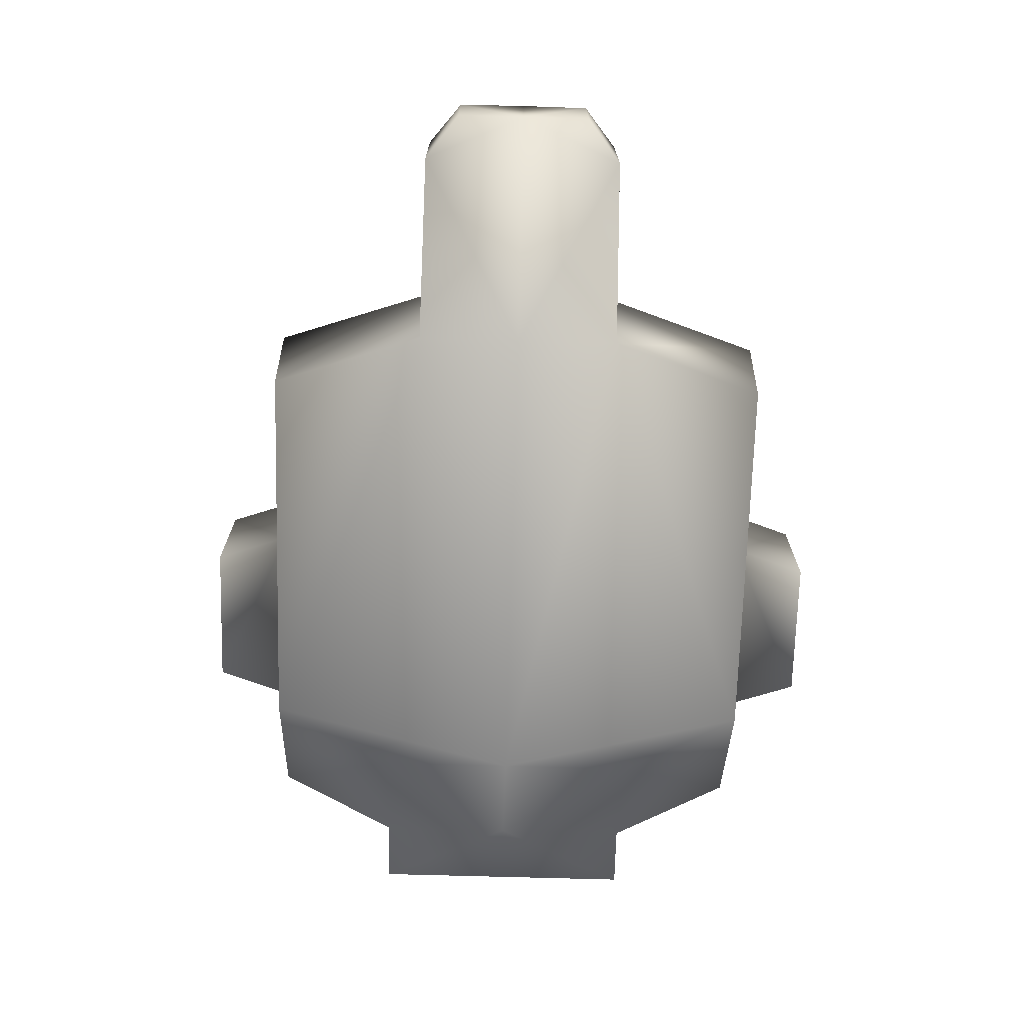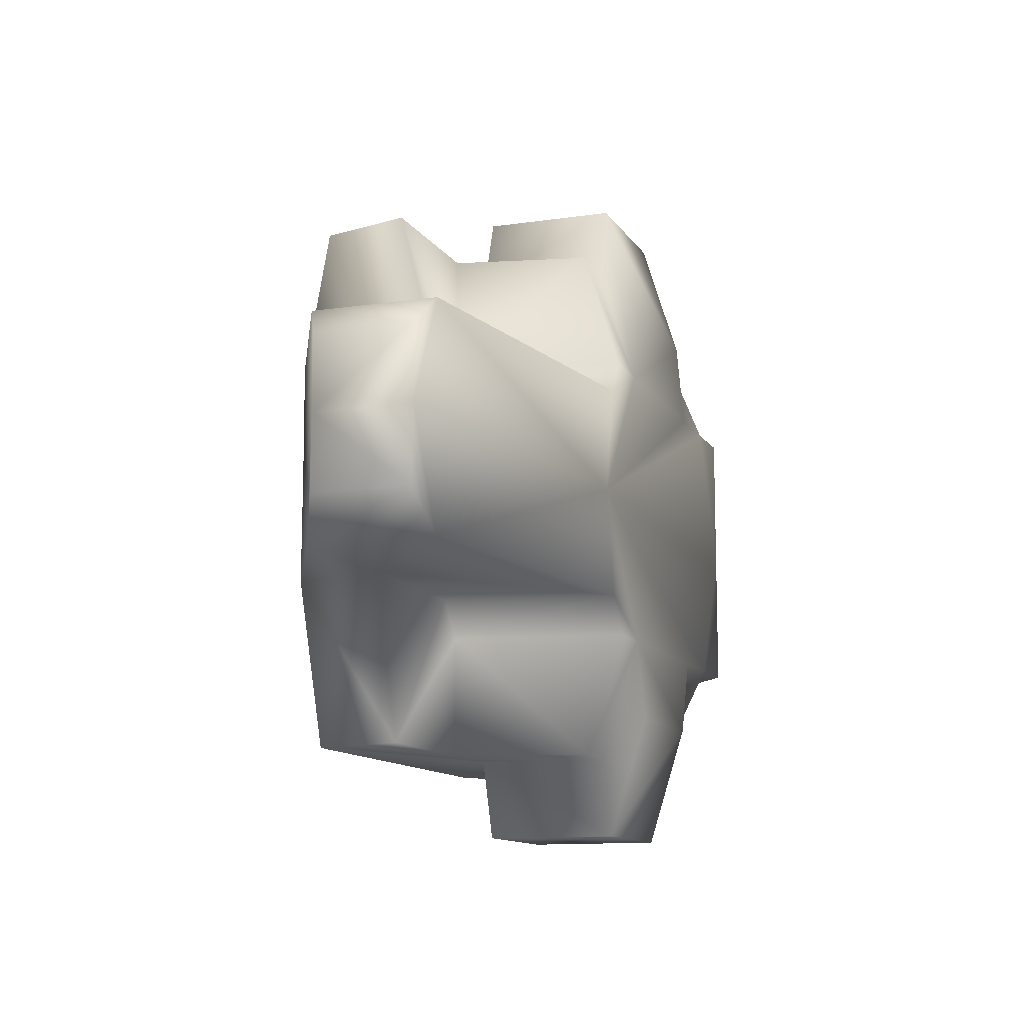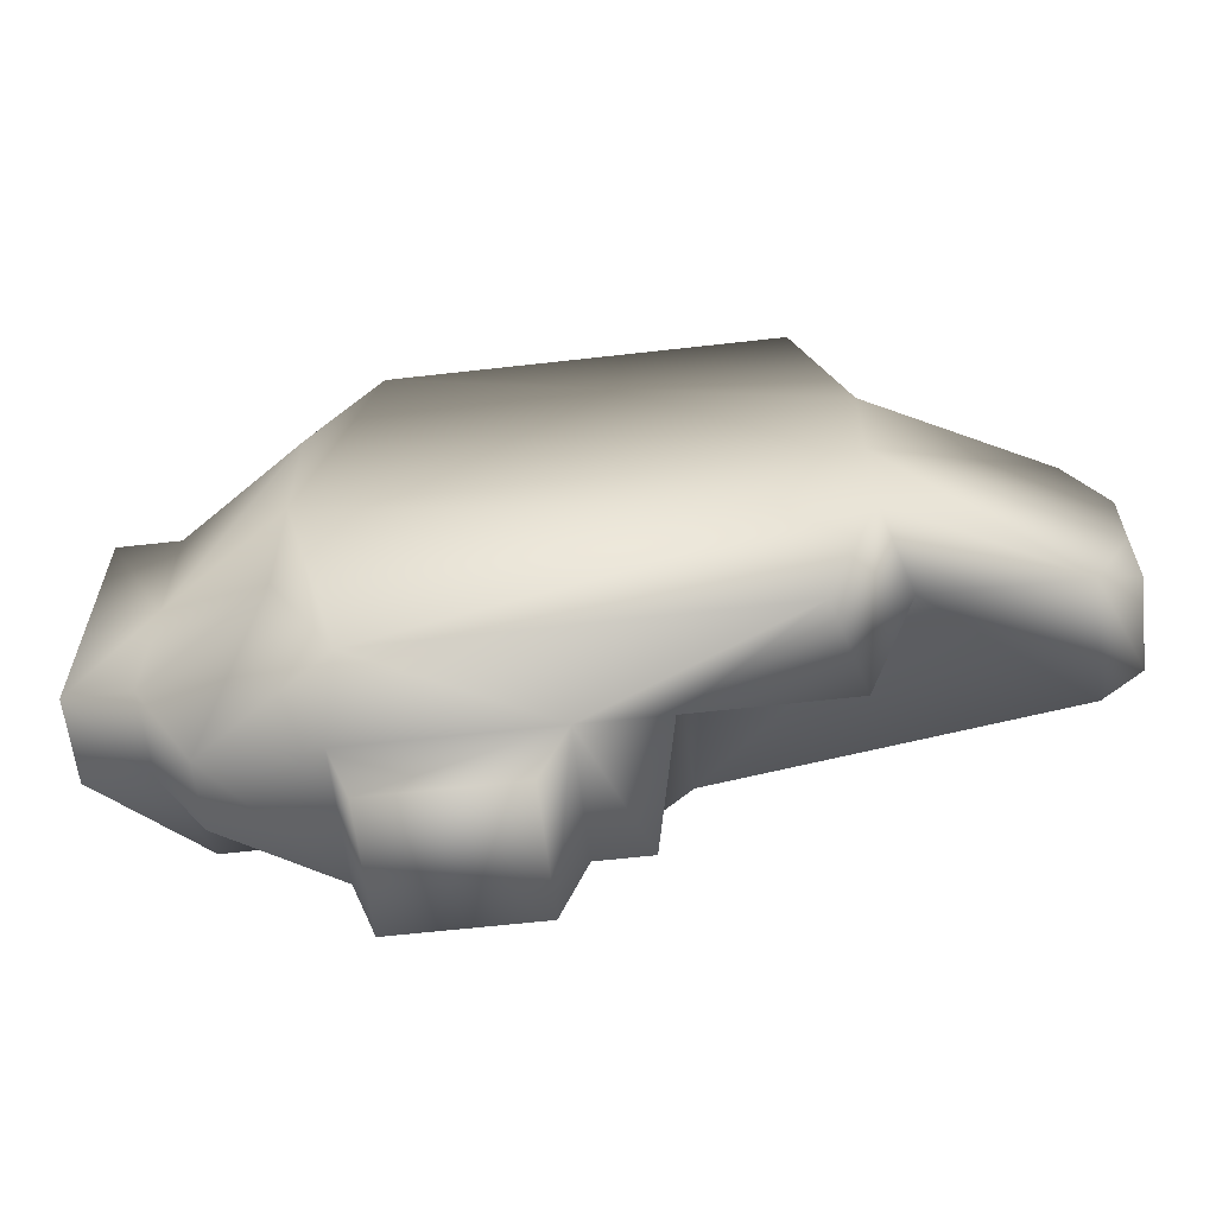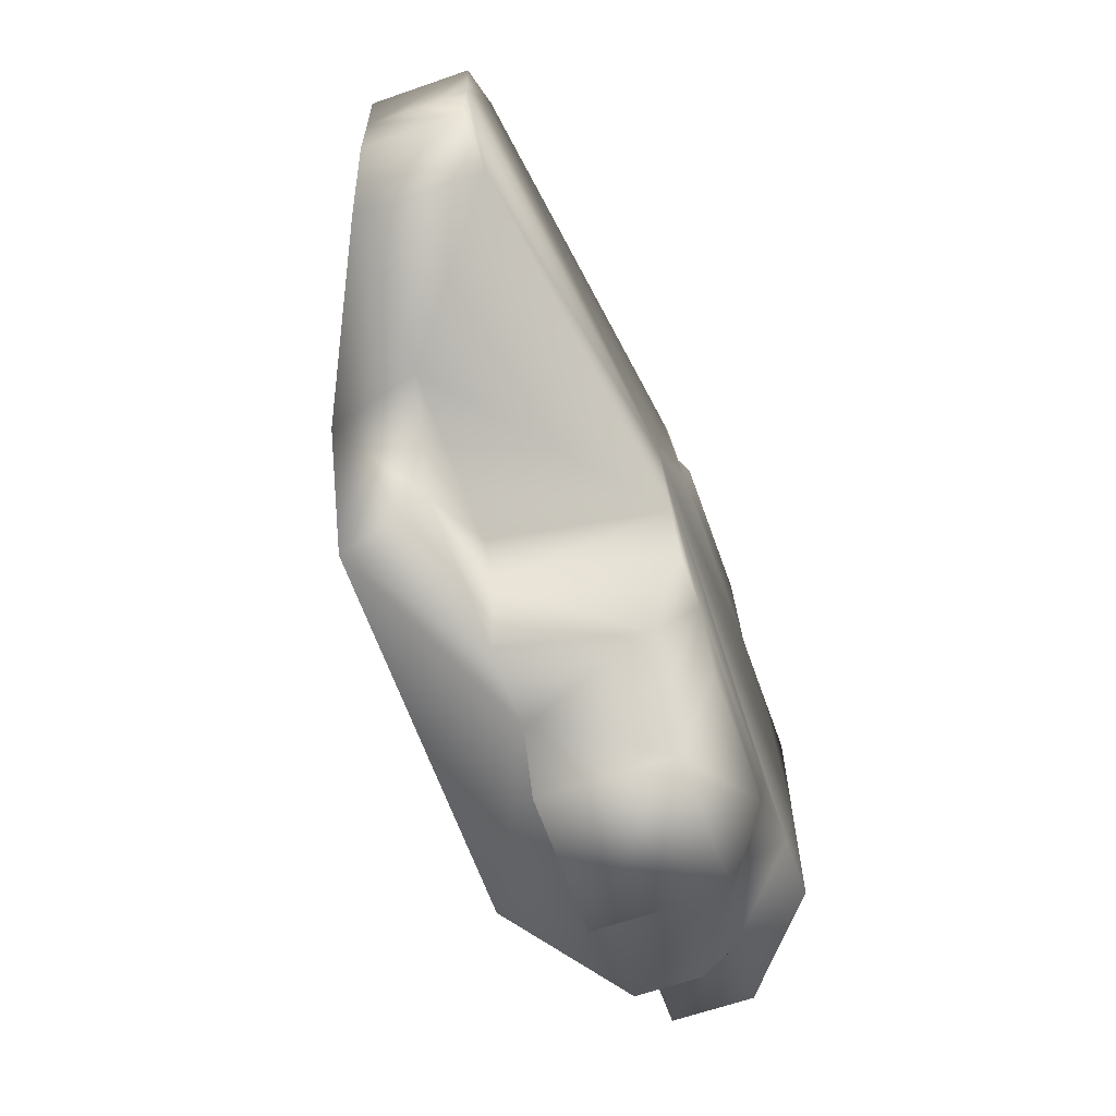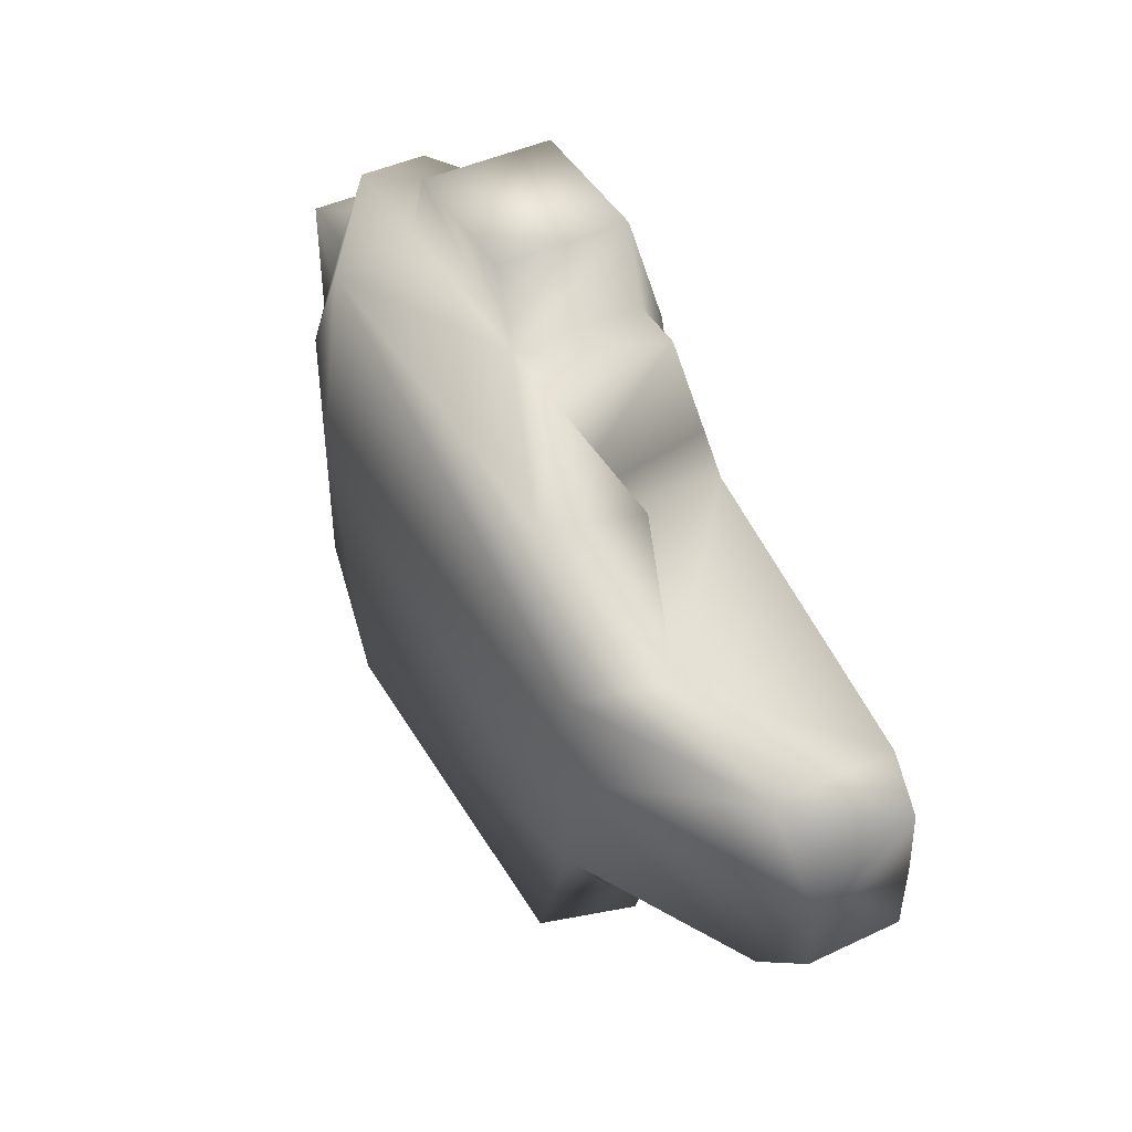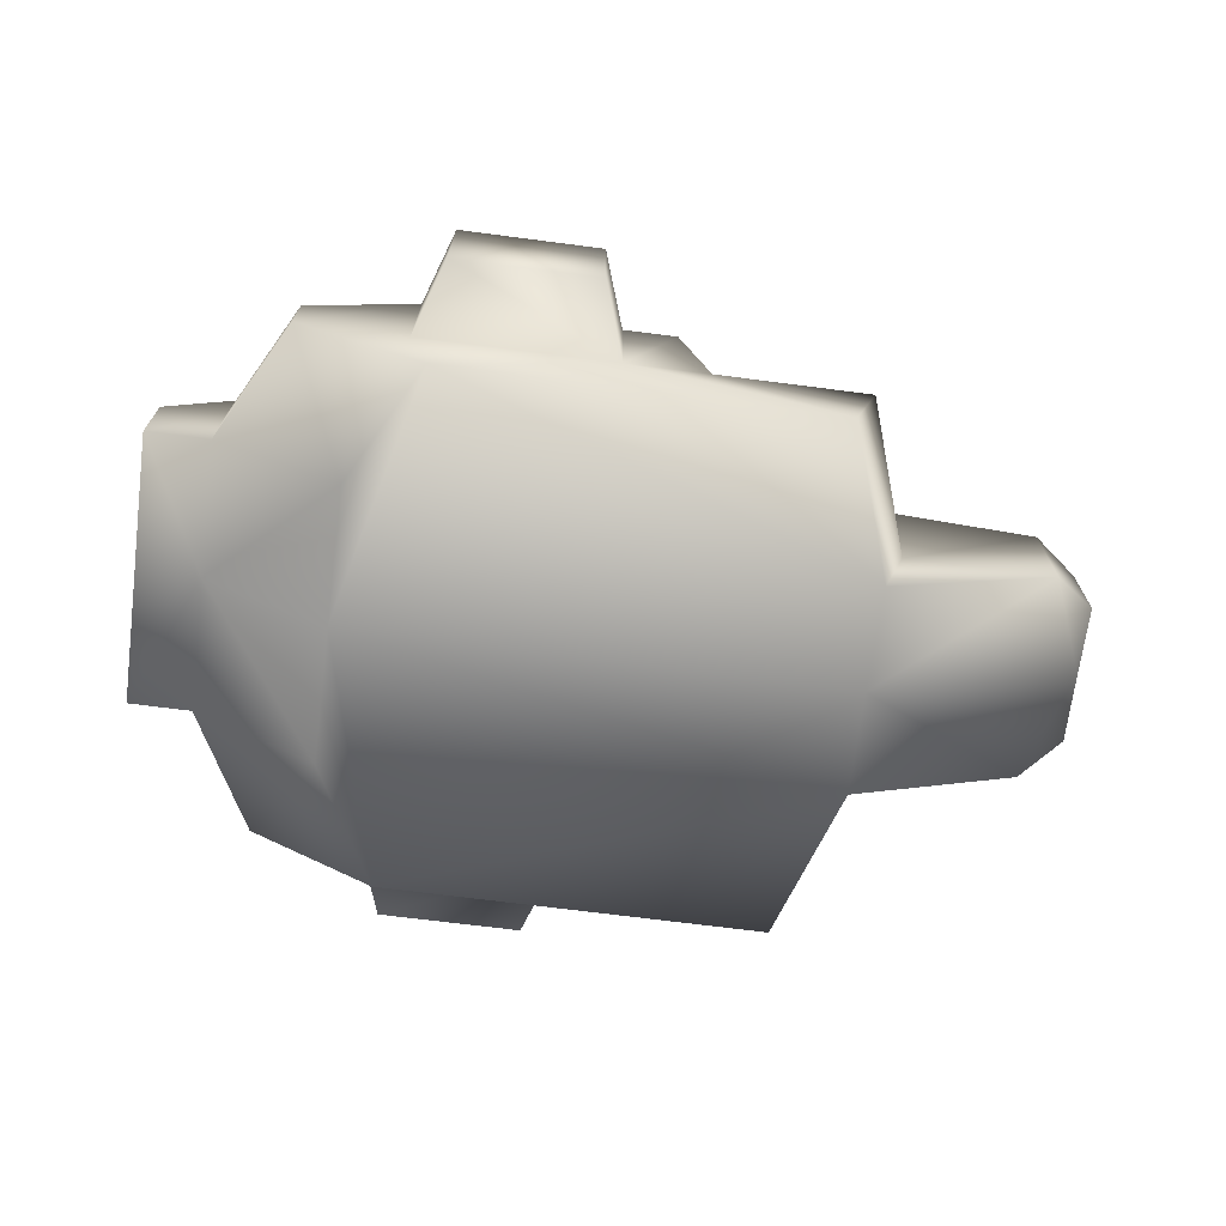
<metadata>
{"format":"obj","ext":"obj","renderer":"f3d","projection":"perspective","resolution":1024,"background":"white","views":[{"elev":-71.1,"azim":88.4,"up":"+Y"},{"elev":-11.6,"azim":109.9,"up":"+Z"},{"elev":-61.3,"azim":6.6,"up":"+Z"},{"elev":-63.6,"azim":109.5,"up":"+Z"},{"elev":44.4,"azim":61.3,"up":"+Z"},{"elev":-69.6,"azim":-7.4,"up":"+Y"}]}
</metadata>
<code>
o cube1_sep10
v -0.06145 0.4971 0.1099
v -0.1165 0.5343 0.1099
v 0.1014 0.4971 0.1099
v -0.08905 0.4971 1.639e-06
v -0.1441 0.5343 1.639e-06
v 0.2169 0.545 1.823e-06
v 0.123 0.4971 1.54e-06
v -0.1441 0.5343 0.05848
v -0.08905 0.4971 0.05848
v 0.04778 0.5351 0.1099
v 0.06058 0.5351 0.04451
v 0.1983 0.5353 0.04451
v 0.04803 0.5351 0.05956
v 0.1234 0.4971 0.04451
v 0.05277 0.6056 -1.296e-05
v 0.04867 0.6068 0.04453
v 0.1983 0.5862 0.0445
v 0.217 0.5848 1.719e-05
v -0.1007 0.6062 0.05848
v 0.03578 0.5903 0.1099
v 0.03603 0.6062 0.05956
v 0.1344 0.5351 0.04451
v 0.1124 0.5351 0.1099
v -0.1165 0.5623 0.1099
v -0.1441 0.5703 0.05848
v -0.07056 0.5346 0.1099
v 0.01261 0.5348 0.1099
v 0.01261 0.5903 0.1099
v -0.07056 0.5903 0.1099
v 0.01261 0.6062 0.0592
v -0.07056 0.6062 0.05884
v 0.001492 0.5903 0.1423
v -0.05961 0.5903 0.1423
v -0.05961 0.5346 0.1423
v 0.001492 0.5348 0.1423
v 0.001492 0.6062 0.09162
v -0.05961 0.6062 0.09126
v 0.2169 0.5841 0.02991
v 0.2169 0.5449 0.02991
v -0.1711 0.5703 0.05848
v -0.1711 0.5703 1.639e-06
v -0.1276 0.6062 0.05848
v -0.1276 0.6062 1.639e-06
v -0.1711 0.5343 1.639e-06
v -0.1711 0.5343 0.05848
v -0.06145 0.4971 -0.1098
v -0.1165 0.5343 -0.1099
v 0.1014 0.4971 -0.1098
v -0.1441 0.5343 -0.05848
v -0.08904 0.4971 -0.05847
v 0.04778 0.5351 -0.1098
v 0.06058 0.5351 -0.0445
v 0.1983 0.5353 -0.0445
v 0.04803 0.5351 -0.05955
v 0.1234 0.4971 -0.0445
v 0.04867 0.6068 -0.04452
v 0.1983 0.5862 -0.04449
v -0.1007 0.6062 -0.05848
v 0.03579 0.5903 -0.1099
v 0.03603 0.6062 -0.05956
v 0.1344 0.5351 -0.0445
v 0.1124 0.5351 -0.1098
v -0.1165 0.5623 -0.1099
v -0.1441 0.5702 -0.05848
v -0.07055 0.5346 -0.1098
v 0.01262 0.5348 -0.1098
v 0.01262 0.5903 -0.1099
v -0.07055 0.5903 -0.1099
v 0.01262 0.6062 -0.0592
v -0.07055 0.6062 -0.05884
v 0.001494 0.5903 -0.1423
v -0.0596 0.5903 -0.1423
v -0.0596 0.5346 -0.1423
v 0.001494 0.5348 -0.1423
v 0.001493 0.6062 -0.09162
v -0.0596 0.6062 -0.09126
v 0.2169 0.584 -0.0299
v 0.2169 0.5449 -0.0299
v -0.1711 0.5702 -0.05848
v -0.1276 0.6062 -0.05848
v -0.1711 0.5343 -0.05848
g cube1_sep10_cube1_auv
f 1 26 2
f 2 9 1
f 2 25 8
f 2 29 24
f 3 1 14
f 3 27 1
f 4 9 5
f 4 14 1
f 4 55 7
f 5 9 8
f 5 45 44
f 5 50 4
f 5 81 49
f 6 12 7
f 6 38 39
f 6 77 18
f 7 12 14
f 7 53 6
f 8 9 2
f 8 45 5
f 9 4 1
f 10 3 23
f 10 23 13
f 11 22 16
f 11 23 22
f 12 6 39
f 12 22 14
f 12 38 17
f 13 16 21
f 13 20 10
f 13 23 11
f 14 4 7
f 14 22 3
f 15 17 18
f 15 30 16
f 15 57 56
f 15 58 43
f 16 13 11
f 16 17 15
f 16 22 17
f 16 30 21
f 17 22 12
f 18 17 38
f 18 38 6
f 18 57 15
f 19 15 43
f 19 29 31
f 19 42 25
f 19 43 42
f 20 27 10
f 20 30 28
f 21 20 13
f 21 30 20
f 23 3 22
f 24 25 2
f 24 29 25
f 25 29 19
f 25 42 40
f 25 45 8
f 26 1 27
f 26 29 2
f 26 34 29
f 27 3 10
f 27 32 35
f 27 34 26
f 28 27 20
f 28 30 32
f 29 34 33
f 29 37 31
f 30 15 31
f 30 37 36
f 31 15 19
f 31 37 30
f 32 27 28
f 32 37 33
f 33 34 32
f 33 37 29
f 35 32 34
f 35 34 27
f 36 32 30
f 36 37 32
f 39 38 12
f 40 42 41
f 40 45 25
f 41 45 40
f 41 80 79
f 41 81 44
f 43 41 42
f 43 80 41
f 44 45 41
f 44 81 5
f 46 4 50
f 46 50 47
f 46 55 4
f 46 66 48
f 47 50 49
f 47 64 63
f 47 65 46
f 47 68 65
f 48 62 55
f 49 50 5
f 49 64 47
f 49 81 64
f 51 48 66
f 51 59 54
f 51 66 59
f 52 54 56
f 52 62 54
f 53 61 57
f 53 77 78
f 54 59 60
f 54 62 51
f 55 46 48
f 55 53 7
f 55 61 53
f 55 62 61
f 56 61 52
f 56 69 15
f 57 61 56
f 57 77 53
f 58 15 70
f 58 68 64
f 59 66 67
f 59 69 60
f 60 56 54
f 60 69 56
f 61 62 52
f 62 48 51
f 63 68 47
f 64 68 63
f 64 80 58
f 64 81 79
f 65 73 66
f 66 46 65
f 66 73 74
f 67 66 71
f 67 69 59
f 68 73 65
f 68 76 72
f 69 71 75
f 69 76 70
f 70 15 69
f 70 68 58
f 70 76 68
f 71 69 67
f 71 73 72
f 71 76 75
f 72 73 68
f 72 76 71
f 73 71 74
f 74 71 66
f 75 76 69
f 77 57 18
f 78 6 53
f 78 77 6
f 79 80 64
f 79 81 41
f 80 43 58

</code>
